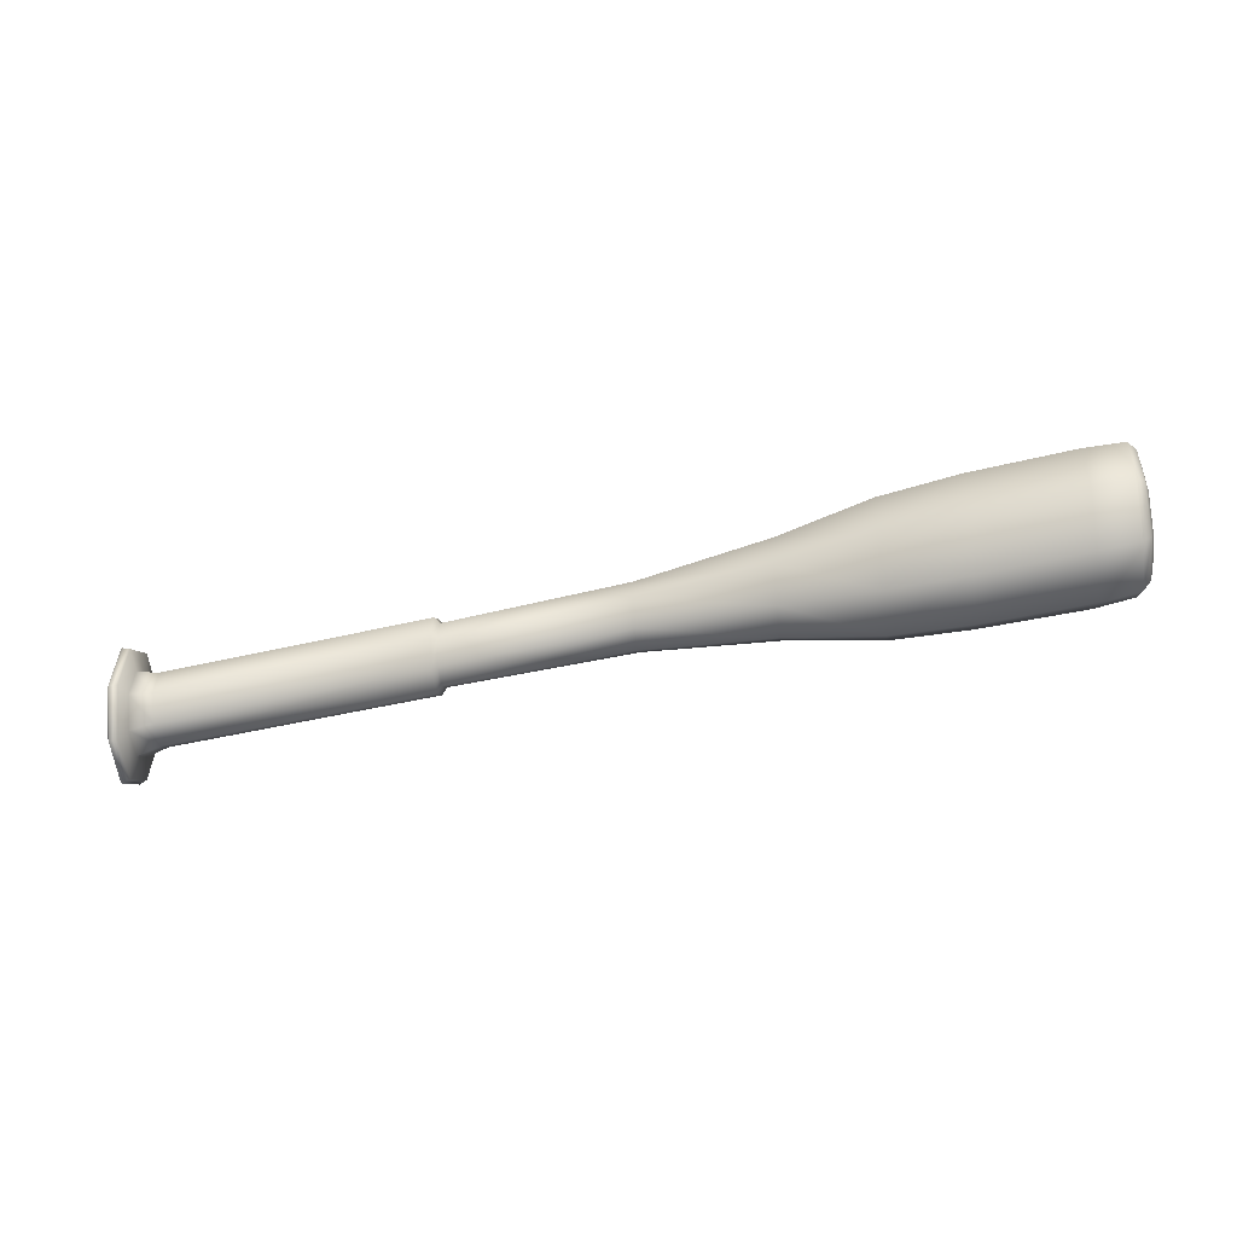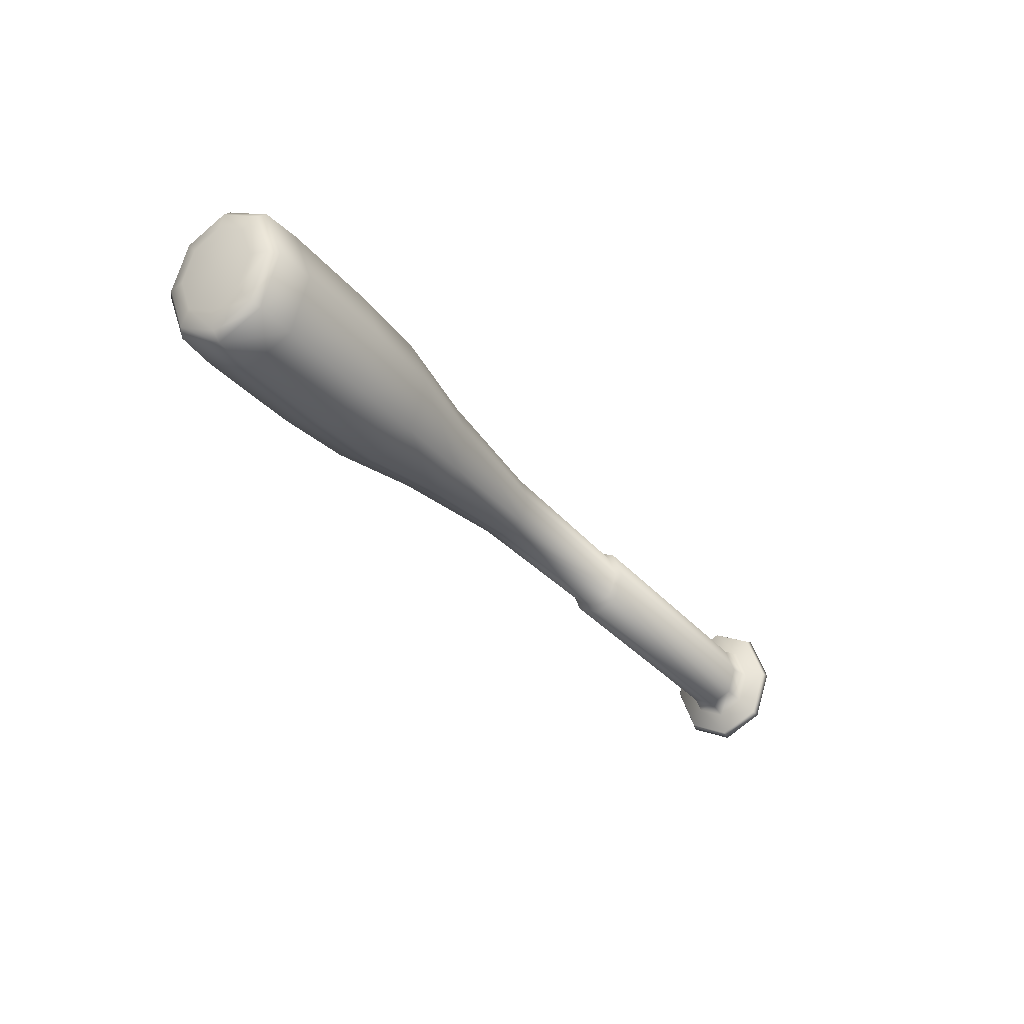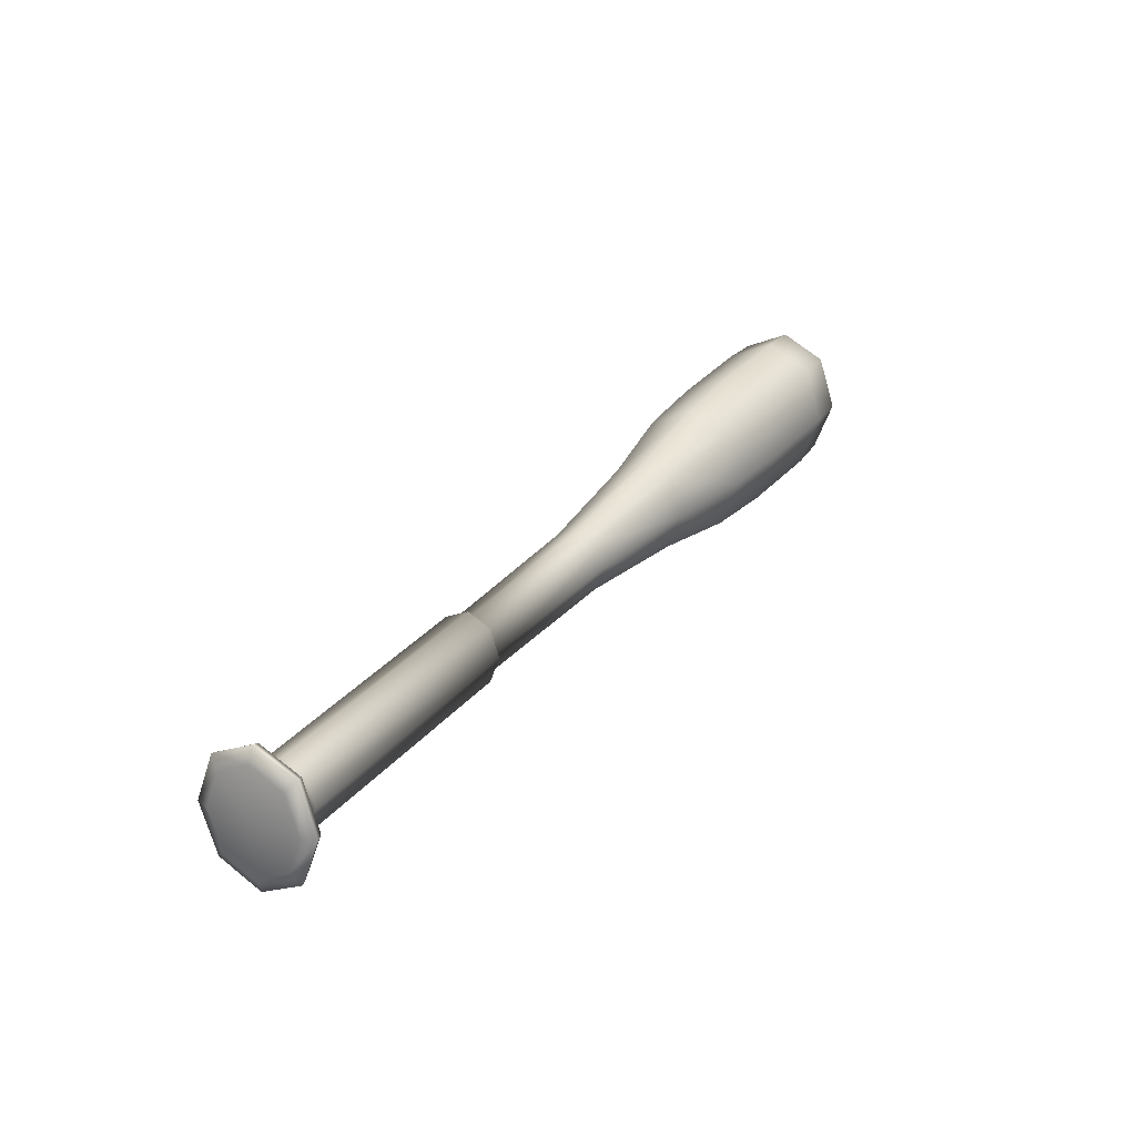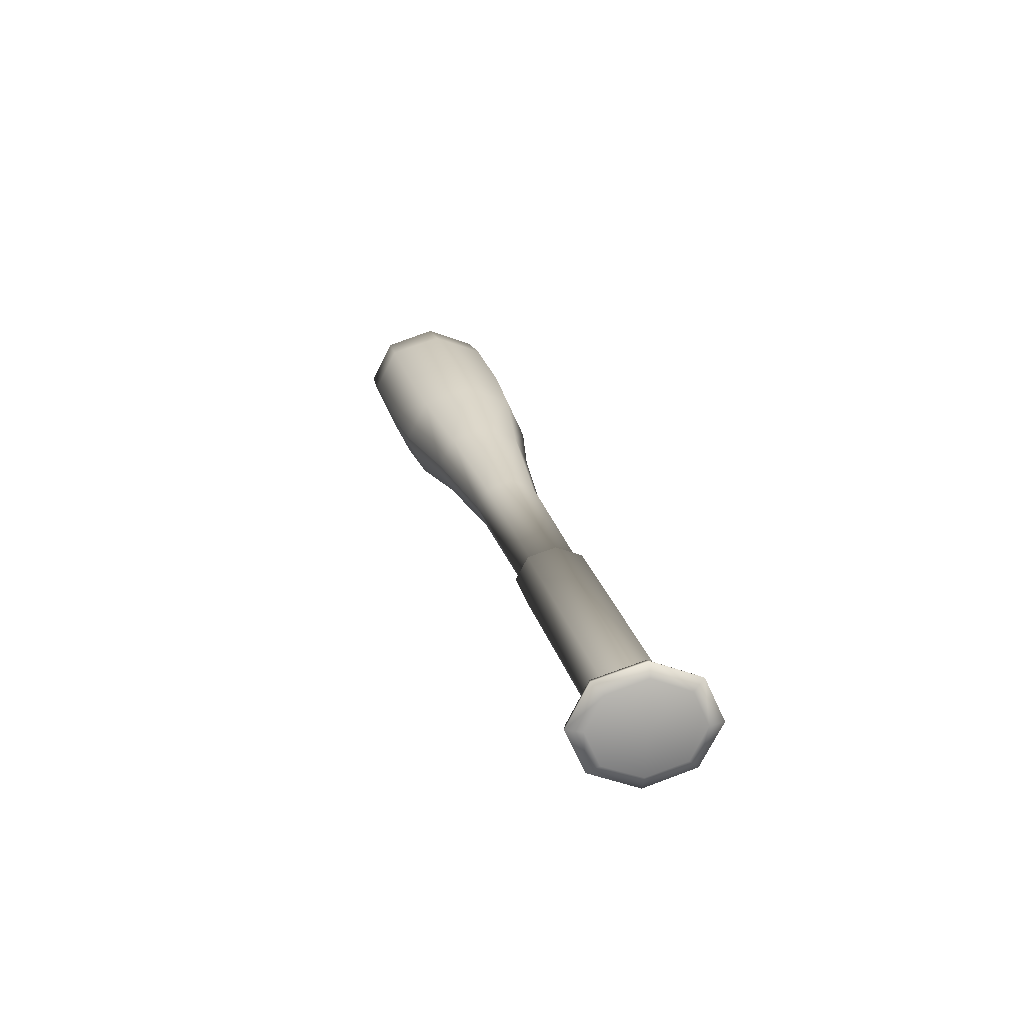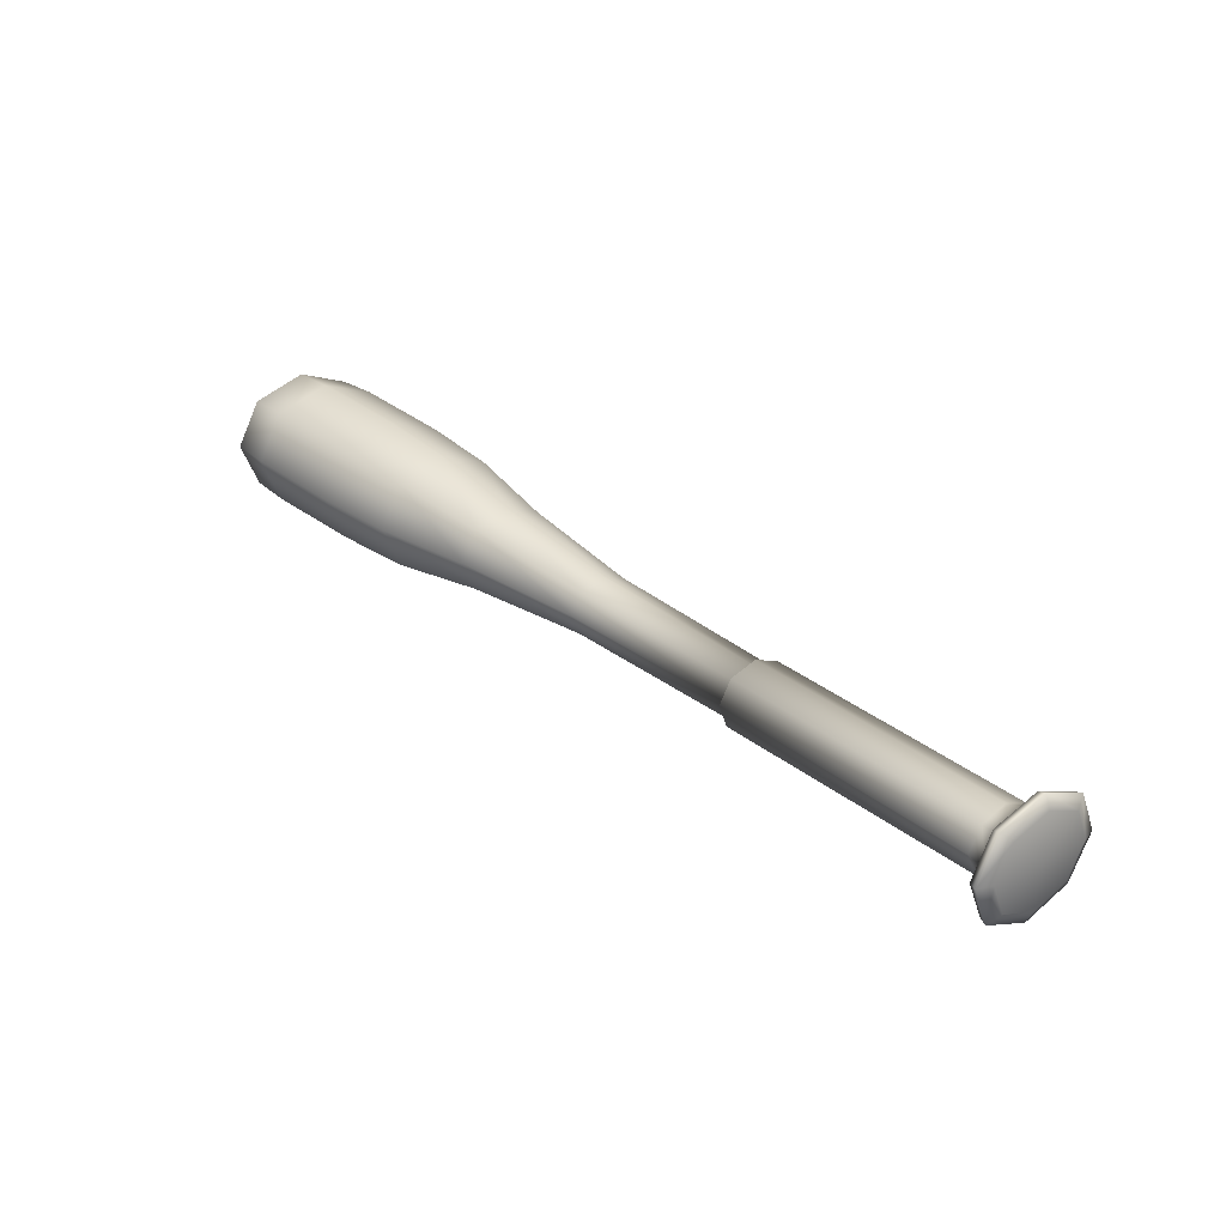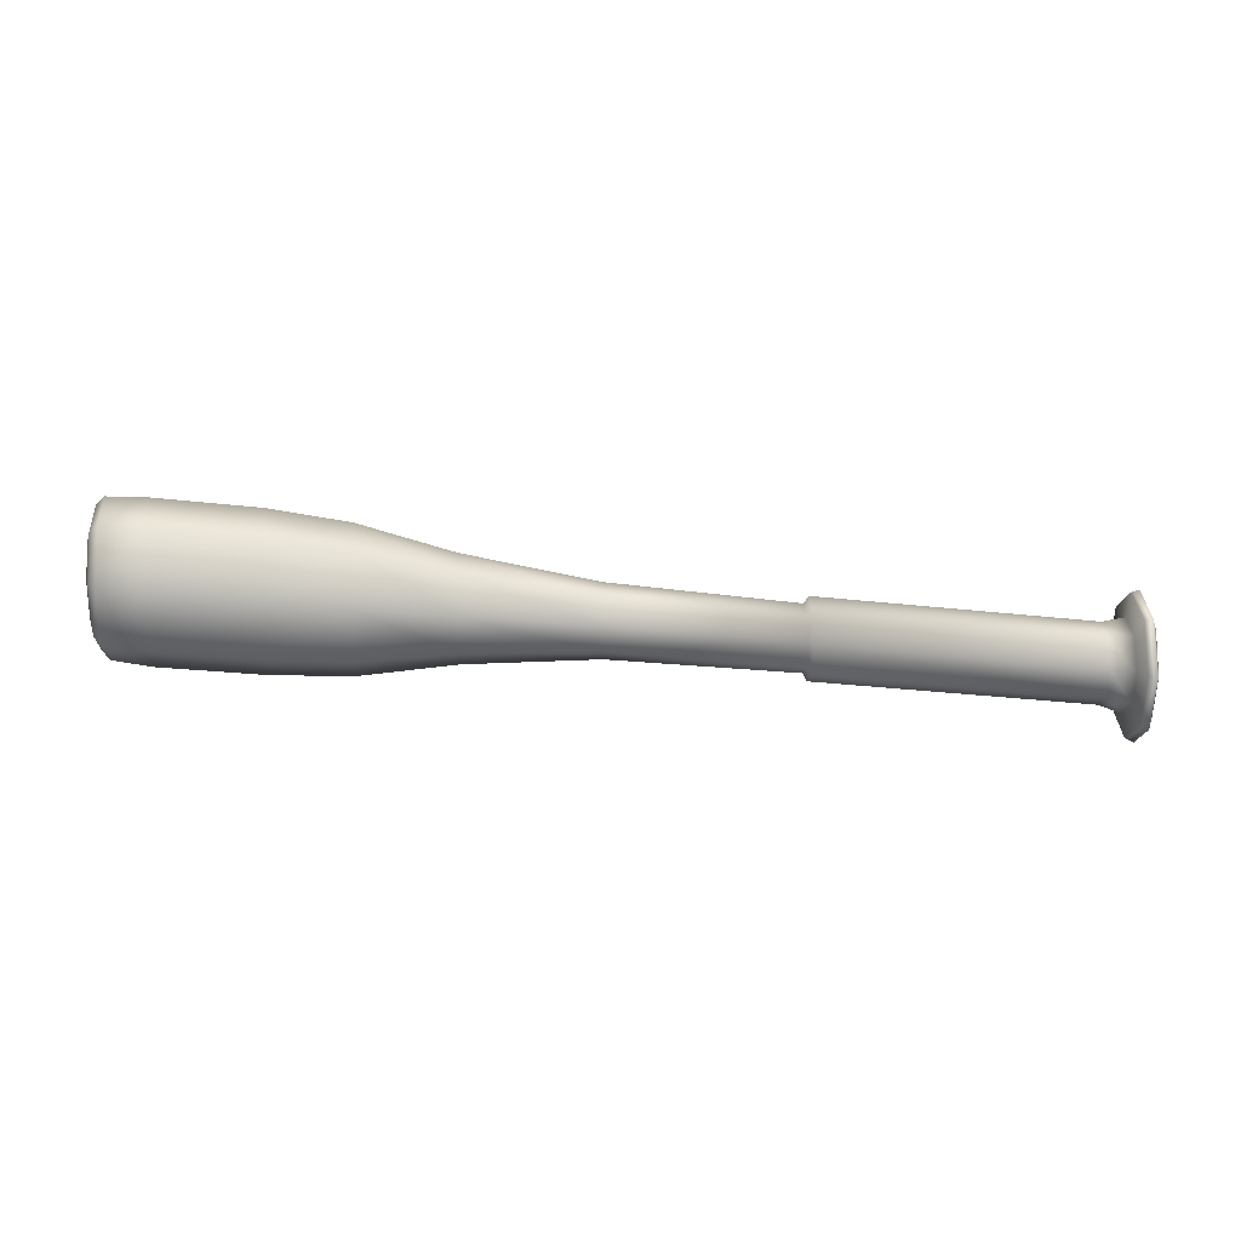
<metadata>
{"format":"obj","ext":"obj","renderer":"f3d","projection":"perspective","resolution":1024,"background":"white","views":[{"elev":-33.3,"azim":5.4,"up":"+Y"},{"elev":-28.8,"azim":117.9,"up":"+Y"},{"elev":25.0,"azim":-64.5,"up":"+Y"},{"elev":16.2,"azim":-98.9,"up":"+Z"},{"elev":25.0,"azim":-129.9,"up":"+Z"},{"elev":10.2,"azim":172.7,"up":"+Y"}]}
</metadata>
<code>
o w_bat
v -7.552 5.517 82.02
v -7.548 5.525 81.96
v -7.578 5.594 81.96
v -7.579 5.571 82.04
v -7.615 5.144 81.92
v -7.64 4.986 81.92
v -7.628 5.131 81.63
v -7.608 5.244 81.74
v -7.625 5.229 82.11
v -7.657 5.116 82.2
v -7.698 4.957 81.91
v -7.709 5.094 82.21
v -7.662 5.444 82.32
v -7.719 5.438 82.34
v -7.751 5.439 82.24
v -7.747 5.172 82.14
v -7.734 5.065 81.91
v -7.681 5.109 81.61
v -7.723 5.179 81.68
v -7.678 5.46 81.5
v -7.625 5.466 81.52
v -7.606 5.465 81.67
v -7.632 5.8 81.65
v -7.607 5.685 81.74
v -7.683 5.809 81.63
v -7.726 5.728 81.69
v -7.719 5.453 81.59
v -7.712 5.795 82.22
v -7.747 5.713 82.15
v -7.656 5.787 82.21
v -7.627 5.67 82.12
v -7.63 5.451 82.2
v -7.643 5.93 81.93
v -7.699 5.947 81.92
v -7.735 5.834 81.92
v -7.616 5.77 81.93
v -5.61 5.831 82.02
v -5.583 5.799 82.05
v -5.58 5.639 81.99
v -5.604 5.64 81.94
v -5.581 5.479 82.04
v -5.61 5.442 82.01
v -5.587 5.41 82.18
v -5.616 5.358 82.17
v -5.593 5.471 82.31
v -5.626 5.435 82.34
v -5.596 5.632 82.37
v -5.629 5.625 82.41
v -5.595 5.793 82.32
v -5.627 5.823 82.34
v -5.62 5.907 82.18
v -5.59 5.86 82.18
v -1.484 6.384 82.37
v -1.215 6.398 82.41
v -1.206 6.032 82.28
v -1.48 6.01 82.23
v -2.22 6.314 82.29
v -1.214 5.66 82.4
v -2.211 5.941 82.15
v -2.763 6.239 82.24
v -1.483 5.621 82.36
v -1.226 5.5 82.71
v -2.753 5.897 82.11
v -1.497 5.455 82.68
v -1.242 5.645 83.03
v -2.214 5.567 82.27
v -1.516 5.607 83.01
v -1.251 6.01 83.17
v -2.231 5.401 82.59
v -1.52 5.981 83.15
v -1.243 6.383 83.04
v -2.248 5.546 82.91
v -2.761 5.546 82.23
v -1.516 6.369 83.02
v -1.23 6.543 82.73
v -2.256 5.919 83.05
v -1.503 6.536 82.7
v -2.248 6.3 82.93
v -2.235 6.468 82.61
v -2.794 5.875 82.95
v -2.775 6.376 82.54
v -3.414 6.084 82.24
v -2.792 6.226 82.83
v -3.426 6.184 82.45
v -4.321 5.929 82.2
v -3.433 6.077 82.67
v -3.437 5.818 82.75
v -4.326 5.998 82.34
v -4.332 5.921 82.49
v -4.334 5.747 82.55
v -2.789 5.531 82.82
v -3.433 5.567 82.66
v -4.331 5.57 82.49
v -2.773 5.394 82.52
v -3.424 5.468 82.45
v -4.325 5.502 82.33
v -3.412 5.581 82.23
v -4.319 5.578 82.19
v -3.409 5.833 82.14
v -4.314 5.754 82.13
v -7.459 5.665 81.79
v -7.453 5.475 81.72
v -7.458 5.285 81.78
v -7.465 5.202 81.94
v -7.471 5.277 82.11
v -7.478 5.468 82.18
v -7.476 5.658 82.11
v -7.465 5.742 81.95
v -7.751 5.446 81.91
v -1.184 5.689 83
v -1.191 6.016 83.12
v -1.189 6.344 83.01
v -1.172 5.567 82.73
v -1.16 5.703 82.45
v -1.153 5.787 82.93
v -1.154 6.039 82.34
v -1.144 5.695 82.73
v -1.133 5.801 82.53
v -1.13 6.022 82.74
v -1.16 6.359 82.46
v -1.13 6.038 82.45
v -1.135 6.266 82.54
v -1.176 6.489 82.74
v -1.144 6.358 82.74
v -1.156 6.251 82.93
v -1.158 6.023 83.01
f 1 2 3
f 4 1 3
f 5 6 7
f 7 8 5
f 6 5 9
f 9 10 6
f 11 6 10
f 10 12 11
f 12 10 13
f 13 14 12
f 14 15 16
f 16 12 14
f 12 16 17
f 17 11 12
f 6 11 18
f 18 11 17
f 17 19 18
f 18 7 6
f 7 18 20
f 20 21 7
f 8 7 21
f 21 22 8
f 23 24 22
f 22 21 23
f 25 23 21
f 21 20 25
f 26 25 20
f 20 27 26
f 27 20 18
f 18 19 27
f 15 14 28
f 28 29 15
f 30 28 14
f 14 13 30
f 31 30 13
f 13 32 31
f 32 13 10
f 10 9 32
f 28 30 33
f 33 34 28
f 29 28 34
f 34 35 29
f 35 34 25
f 25 26 35
f 24 23 33
f 33 36 24
f 36 33 30
f 30 31 36
f 23 25 34
f 34 33 23
f 37 38 39
f 39 40 37
f 40 39 41
f 41 42 40
f 42 41 43
f 43 44 42
f 44 43 45
f 45 46 44
f 46 45 47
f 47 48 46
f 48 47 49
f 49 50 48
f 38 37 51
f 51 52 38
f 52 51 50
f 50 49 52
f 53 54 55
f 55 56 53
f 57 53 56
f 56 55 58
f 56 59 57
f 60 57 59
f 58 61 56
f 59 56 61
f 61 58 62
f 59 63 60
f 62 64 61
f 64 62 65
f 61 66 59
f 63 59 66
f 65 67 64
f 67 65 68
f 61 64 69
f 69 66 61
f 69 64 67
f 68 70 67
f 70 68 71
f 67 72 69
f 72 67 70
f 73 66 69
f 66 73 63
f 71 74 70
f 74 71 75
f 76 70 74
f 70 76 72
f 75 77 74
f 77 75 54
f 54 53 77
f 78 74 77
f 74 78 76
f 79 77 53
f 77 79 78
f 53 57 79
f 80 76 78
f 81 79 57
f 57 60 81
f 81 60 82
f 83 78 79
f 79 81 83
f 78 83 80
f 82 84 81
f 83 81 84
f 84 82 85
f 84 86 83
f 80 83 86
f 86 87 80
f 85 88 84
f 86 84 88
f 85 38 52
f 52 88 85
f 88 52 49
f 88 89 86
f 49 89 88
f 89 49 47
f 87 86 89
f 47 90 89
f 89 90 87
f 90 47 45
f 91 80 87
f 76 80 91
f 91 72 76
f 92 87 90
f 87 92 91
f 45 93 90
f 90 93 92
f 93 45 43
f 72 91 94
f 94 91 92
f 94 69 72
f 92 95 94
f 69 94 73
f 95 92 93
f 73 94 95
f 43 96 93
f 93 96 95
f 96 43 41
f 95 97 73
f 97 95 96
f 63 73 97
f 41 98 96
f 96 98 97
f 98 41 39
f 97 99 63
f 99 97 98
f 60 63 99
f 99 82 60
f 39 100 98
f 98 100 99
f 82 99 100
f 100 39 38
f 100 85 82
f 38 85 100
f 22 24 101
f 101 102 22
f 102 101 37
f 8 22 102
f 37 40 102
f 102 103 8
f 103 102 40
f 5 8 103
f 40 42 103
f 103 104 5
f 104 103 42
f 9 5 104
f 42 44 104
f 104 105 9
f 105 104 44
f 32 9 105
f 44 46 105
f 105 106 32
f 106 105 46
f 31 32 106
f 46 48 106
f 106 107 31
f 107 106 48
f 36 31 107
f 48 50 107
f 107 108 36
f 108 107 50
f 24 36 108
f 50 51 108
f 108 101 24
f 101 108 51
f 51 37 101
f 17 109 19
f 16 109 17
f 19 109 27
f 27 109 26
f 26 109 35
f 35 109 29
f 29 109 15
f 15 109 16
f 65 110 111
f 111 68 65
f 110 65 62
f 68 111 112
f 112 71 68
f 62 113 110
f 113 62 58
f 58 114 113
f 114 58 55
f 115 110 113
f 55 116 114
f 113 117 115
f 117 113 114
f 114 118 117
f 118 114 116
f 116 55 54
f 119 117 118
f 119 115 117
f 54 120 116
f 116 121 118
f 121 116 120
f 119 118 121
f 120 122 121
f 119 121 122
f 120 54 75
f 75 123 120
f 123 75 71
f 122 120 123
f 71 112 123
f 123 124 122
f 124 123 112
f 119 122 124
f 112 125 124
f 119 124 125
f 125 112 111
f 119 125 126
f 111 126 125
f 119 126 115
f 126 111 110
f 110 115 126

</code>
